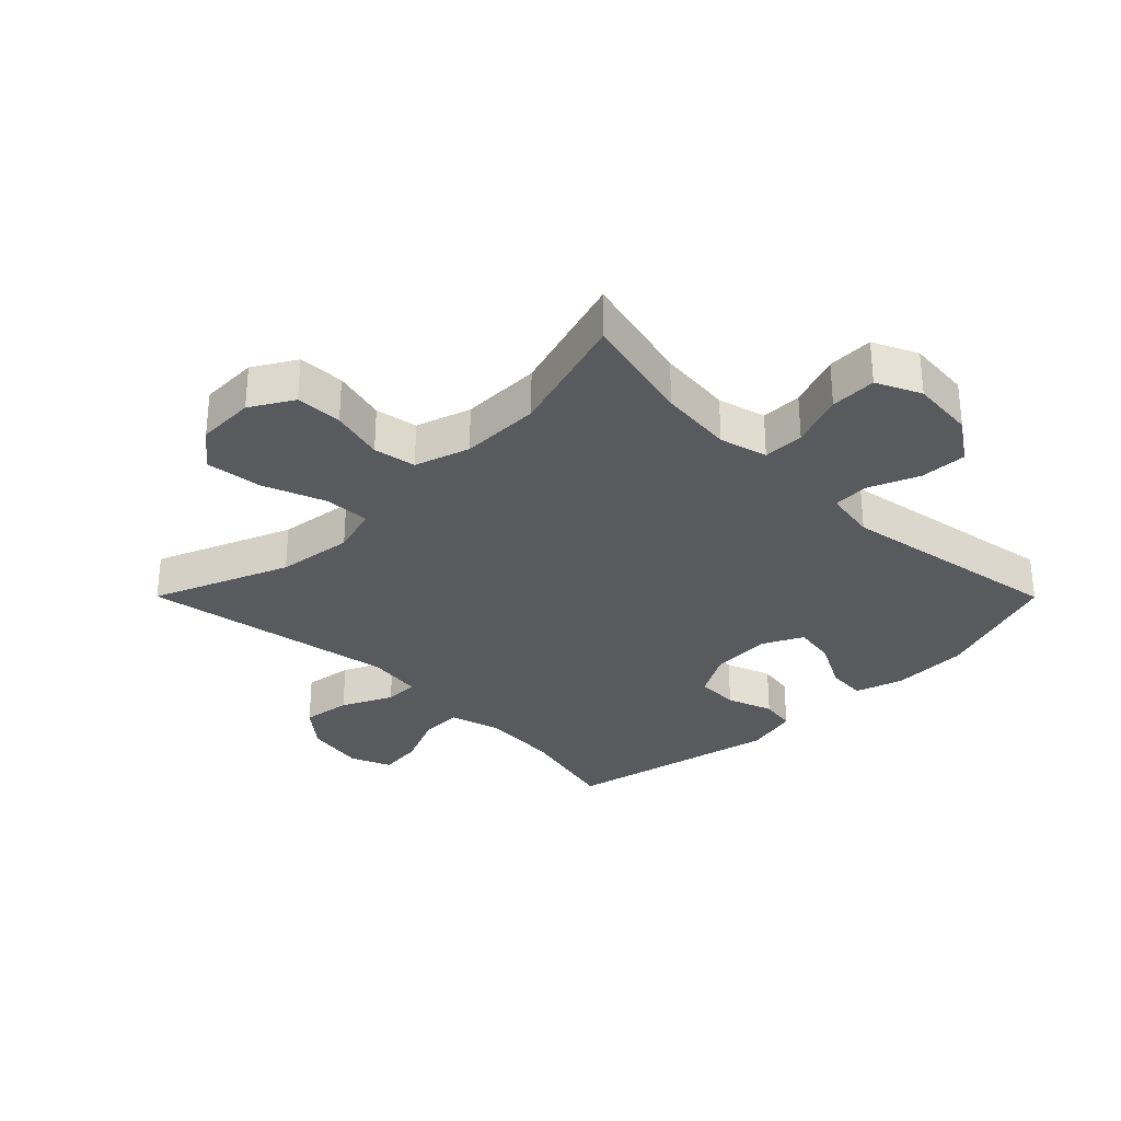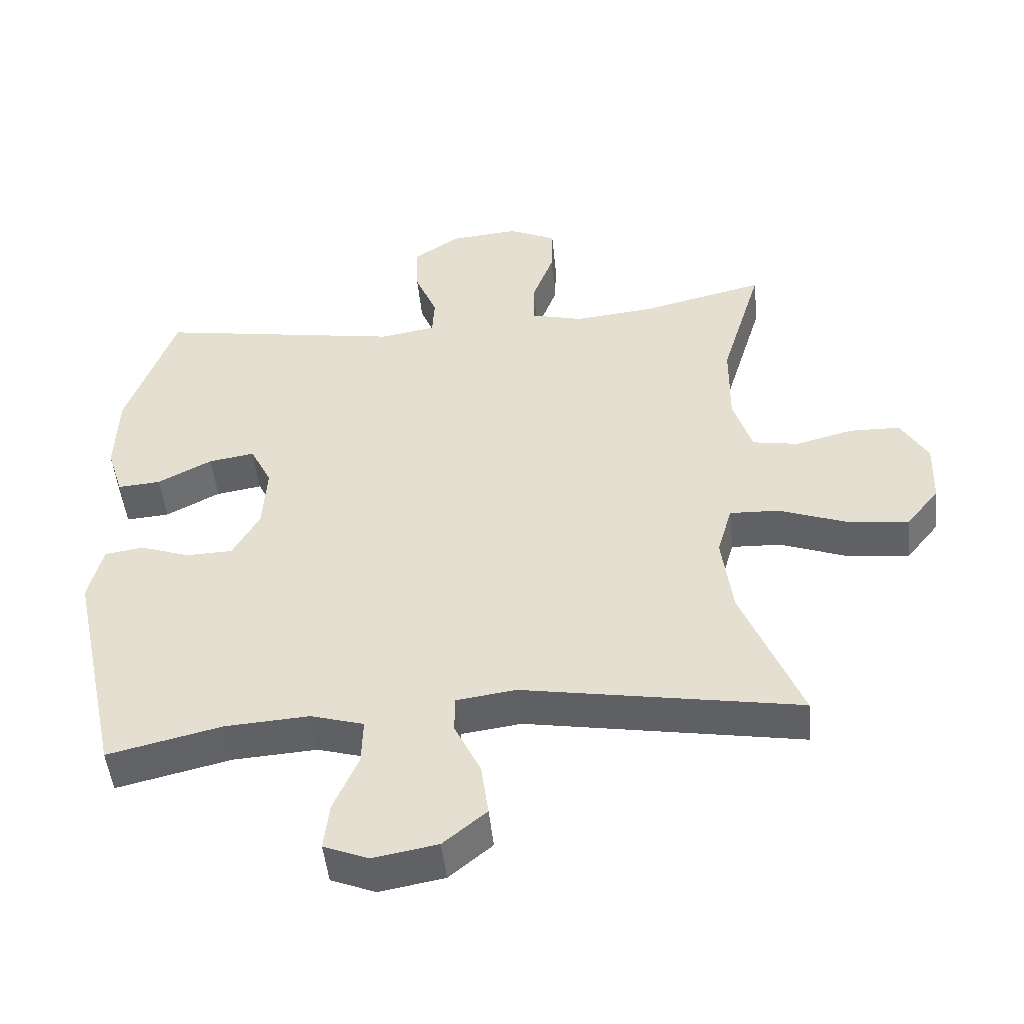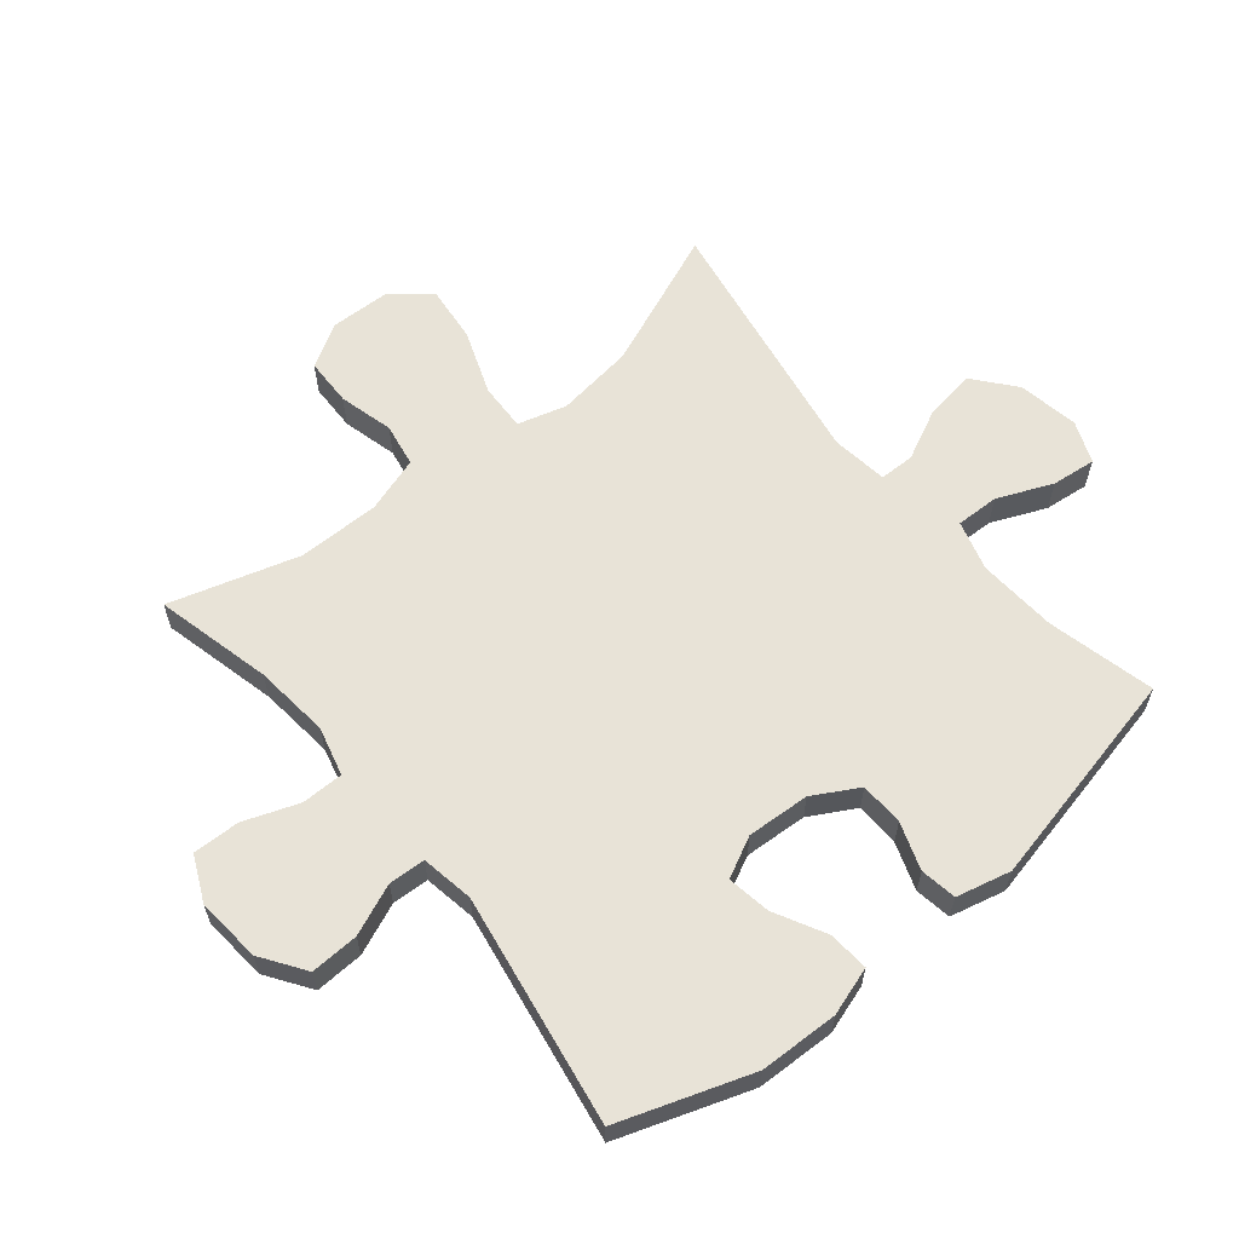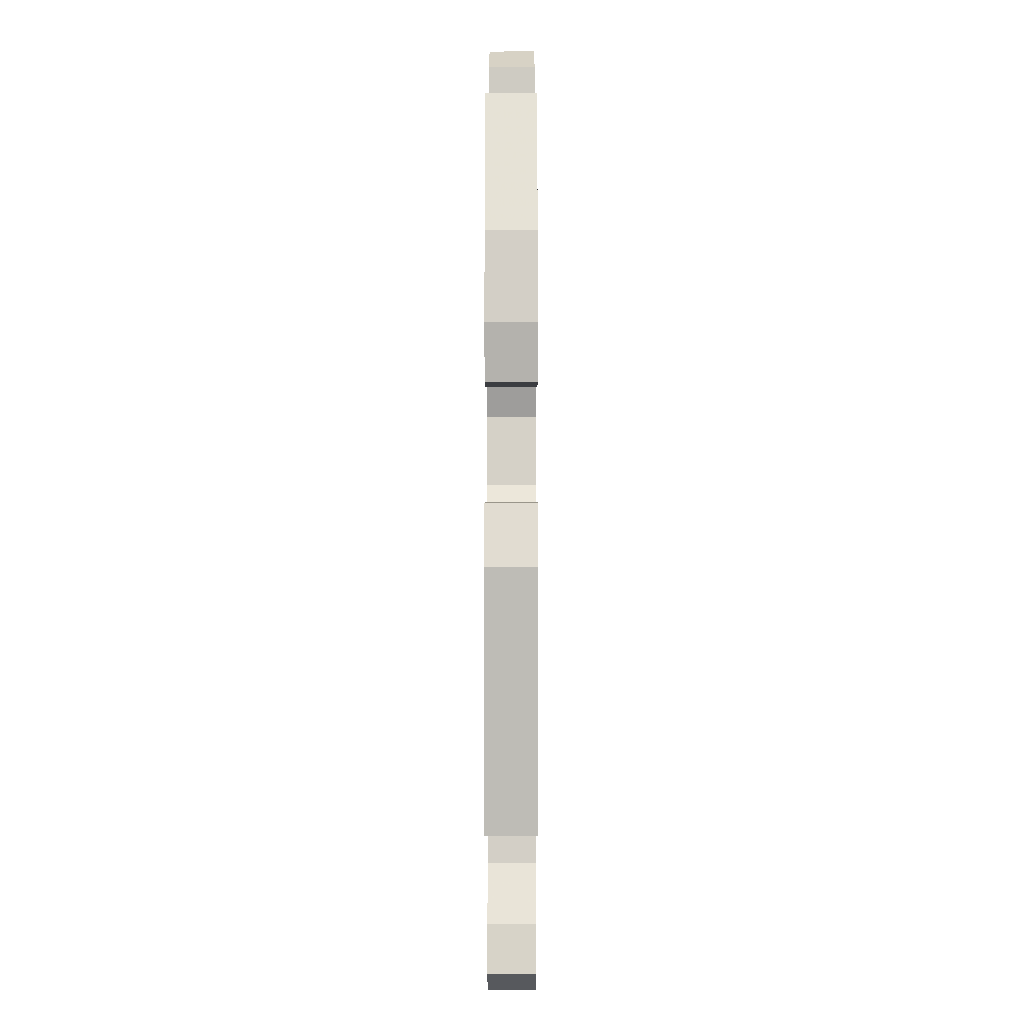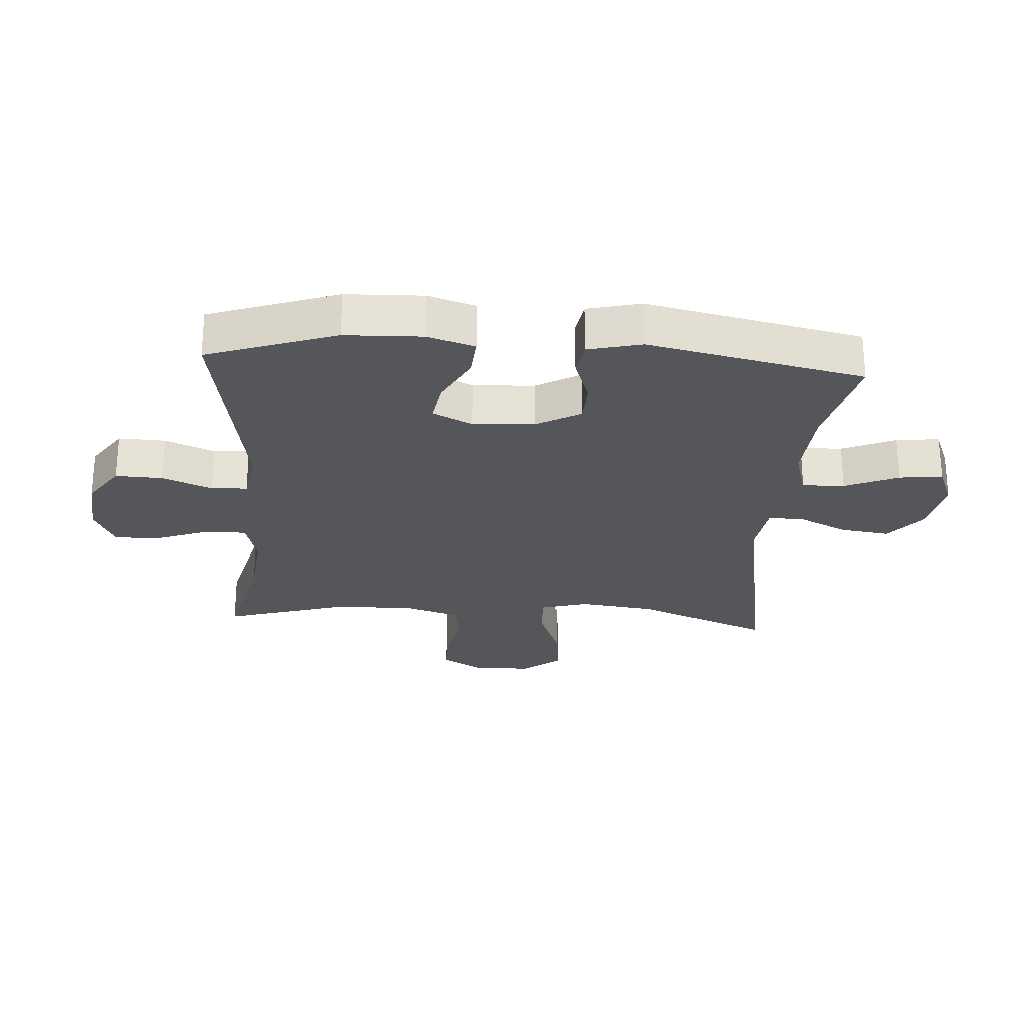
<metadata>
{"format":"obj","ext":"obj","renderer":"f3d","projection":"perspective","resolution":1024,"background":"white","views":[{"elev":-30.9,"azim":-45.1,"up":"+Y"},{"elev":-48.9,"azim":-174.2,"up":"+Z"},{"elev":61.5,"azim":50.5,"up":"+Y"},{"elev":-7.0,"azim":90.1,"up":"+Z"},{"elev":-25.7,"azim":86.2,"up":"+Y"}]}
</metadata>
<code>
v 0.5 0.07 0.5
v 0.572 0.07 0.293
v 0.576 0.07 0.169
v 0.552 0.07 0.093
v 0.488 0.07 0.098
v 0.408 0.07 0.14
v 0.34 0.07 0.151
v 0.308 0.07 0.087
v 0.314 0.07 -0.012
v 0.354 0.07 -0.083
v 0.423 0.07 -0.085
v 0.497 0.07 -0.059
v 0.554 0.07 -0.068
v 0.575 0.07 -0.154
v 0.5 0.07 -0.5
v 0.331 0.07 -0.46
v 0.207 0.07 -0.452
v 0.128 0.07 -0.475
v 0.13 0.07 -0.543
v 0.167 0.07 -0.629
v 0.175 0.07 -0.699
v 0.109 0.07 -0.726
v 0.013 0.07 -0.709
v -0.051 0.07 -0.656
v -0.04 0.07 -0.577
v -0.001 0.07 -0.496
v -0.002 0.07 -0.441
v -0.09 0.07 -0.429
v -0.5 0.07 -0.5
v -0.412 0.07 -0.282
v -0.396 0.07 -0.16
v -0.418 0.07 -0.083
v -0.492 0.07 -0.086
v -0.593 0.07 -0.124
v -0.683 0.07 -0.134
v -0.732 0.07 -0.073
v -0.735 0.07 0.021
v -0.695 0.07 0.089
v -0.62 0.07 0.091
v -0.534 0.07 0.069
v -0.466 0.07 0.081
v -0.438 0.07 0.169
v -0.439 0.07 0.298
v -0.5 0.07 0.5
v -0.317 0.07 0.456
v -0.198 0.07 0.444
v -0.121 0.07 0.464
v -0.121 0.07 0.53
v -0.153 0.07 0.616
v -0.155 0.07 0.69
v -0.084 0.07 0.723
v 0.018 0.07 0.714
v 0.087 0.07 0.667
v 0.084 0.07 0.591
v 0.051 0.07 0.511
v 0.054 0.07 0.453
v 0.137 0.07 0.439
v 0.5 0 0.5
v 0.572 0 0.293
v 0.576 0 0.169
v 0.552 0 0.093
v 0.488 0 0.098
v 0.408 0 0.14
v 0.34 0 0.151
v 0.308 0 0.087
v 0.314 0 -0.012
v 0.354 0 -0.083
v 0.423 0 -0.085
v 0.497 0 -0.059
v 0.554 0 -0.068
v 0.575 0 -0.154
v 0.5 0 -0.5
v 0.331 0 -0.46
v 0.207 0 -0.452
v 0.128 0 -0.475
v 0.13 0 -0.543
v 0.167 0 -0.629
v 0.175 0 -0.699
v 0.109 0 -0.726
v 0.013 0 -0.709
v -0.051 0 -0.656
v -0.04 0 -0.577
v -0.001 0 -0.496
v -0.002 0 -0.441
v -0.09 0 -0.429
v -0.5 0 -0.5
v -0.412 0 -0.282
v -0.396 0 -0.16
v -0.418 0 -0.083
v -0.492 0 -0.086
v -0.593 0 -0.124
v -0.683 0 -0.134
v -0.732 0 -0.073
v -0.735 0 0.021
v -0.695 0 0.089
v -0.62 0 0.091
v -0.534 0 0.069
v -0.466 0 0.081
v -0.438 0 0.169
v -0.439 0 0.298
v -0.5 0 0.5
v -0.317 0 0.456
v -0.198 0 0.444
v -0.121 0 0.464
v -0.121 0 0.53
v -0.153 0 0.616
v -0.155 0 0.69
v -0.084 0 0.723
v 0.018 0 0.714
v 0.087 0 0.667
v 0.084 0 0.591
v 0.051 0 0.511
v 0.054 0 0.453
v 0.137 0 0.439
f 53 54 55
f 52 53 55
f 51 52 55
f 50 51 55
f 49 50 55
f 48 49 55
f 47 48 55 56
f 46 47 56 57
f 43 44 45
f 42 43 45 46
f 41 42 46 57
f 38 39 40
f 37 38 40
f 36 37 40
f 35 36 40
f 34 35 40
f 33 34 40
f 32 33 40 41
f 28 29 30
f 27 28 30 31
f 24 25 26
f 23 24 26
f 22 23 26
f 21 22 26
f 20 21 26
f 19 20 26
f 18 19 26 27
f 27 31 32
f 18 27 32
f 17 18 32
f 14 15 16
f 13 14 16
f 12 13 16
f 11 12 16
f 16 17 32
f 11 16 32
f 10 11 32
f 4 5 6
f 3 4 6
f 2 3 6
f 1 2 6
f 57 1 6
f 57 6 7
f 41 57 7 8
f 9 10 32 41
f 8 9 41
f 112 111 110
f 112 110 109
f 112 109 108
f 112 108 107
f 112 107 106
f 112 106 105
f 113 112 105 104
f 114 113 104 103
f 102 101 100
f 103 102 100 99
f 114 103 99 98
f 97 96 95
f 97 95 94
f 97 94 93
f 97 93 92
f 97 92 91
f 97 91 90
f 98 97 90 89
f 87 86 85
f 88 87 85 84
f 83 82 81
f 83 81 80
f 83 80 79
f 83 79 78
f 83 78 77
f 83 77 76
f 84 83 76 75
f 89 88 84
f 89 84 75
f 89 75 74
f 73 72 71
f 73 71 70
f 73 70 69
f 73 69 68
f 89 74 73
f 89 73 68
f 89 68 67
f 63 62 61
f 63 61 60
f 63 60 59
f 63 59 58
f 63 58 114
f 64 63 114
f 65 64 114 98
f 98 89 67 66
f 98 66 65
f 1 58 59 2
f 2 59 60 3
f 3 60 61 4
f 4 61 62 5
f 5 62 63 6
f 6 63 64 7
f 7 64 65 8
f 8 65 66 9
f 9 66 67 10
f 10 67 68 11
f 11 68 69 12
f 12 69 70 13
f 13 70 71 14
f 14 71 72 15
f 15 72 73 16
f 16 73 74 17
f 17 74 75 18
f 18 75 76 19
f 19 76 77 20
f 20 77 78 21
f 21 78 79 22
f 22 79 80 23
f 23 80 81 24
f 24 81 82 25
f 25 82 83 26
f 26 83 84 27
f 27 84 85 28
f 28 85 86 29
f 29 86 87 30
f 30 87 88 31
f 31 88 89 32
f 32 89 90 33
f 33 90 91 34
f 34 91 92 35
f 35 92 93 36
f 36 93 94 37
f 37 94 95 38
f 38 95 96 39
f 39 96 97 40
f 40 97 98 41
f 41 98 99 42
f 42 99 100 43
f 43 100 101 44
f 44 101 102 45
f 45 102 103 46
f 46 103 104 47
f 47 104 105 48
f 48 105 106 49
f 49 106 107 50
f 50 107 108 51
f 51 108 109 52
f 52 109 110 53
f 53 110 111 54
f 54 111 112 55
f 55 112 113 56
f 56 113 114 57
f 57 114 58 1

</code>
